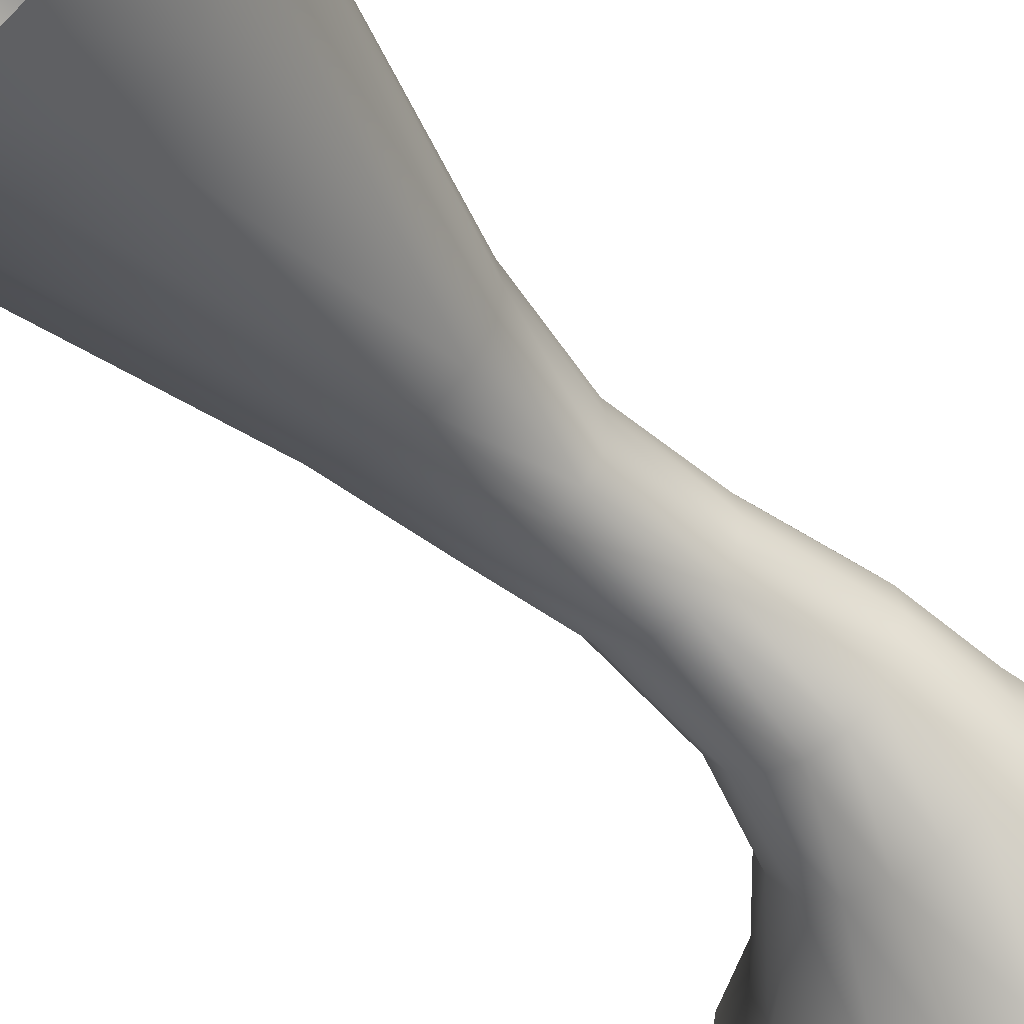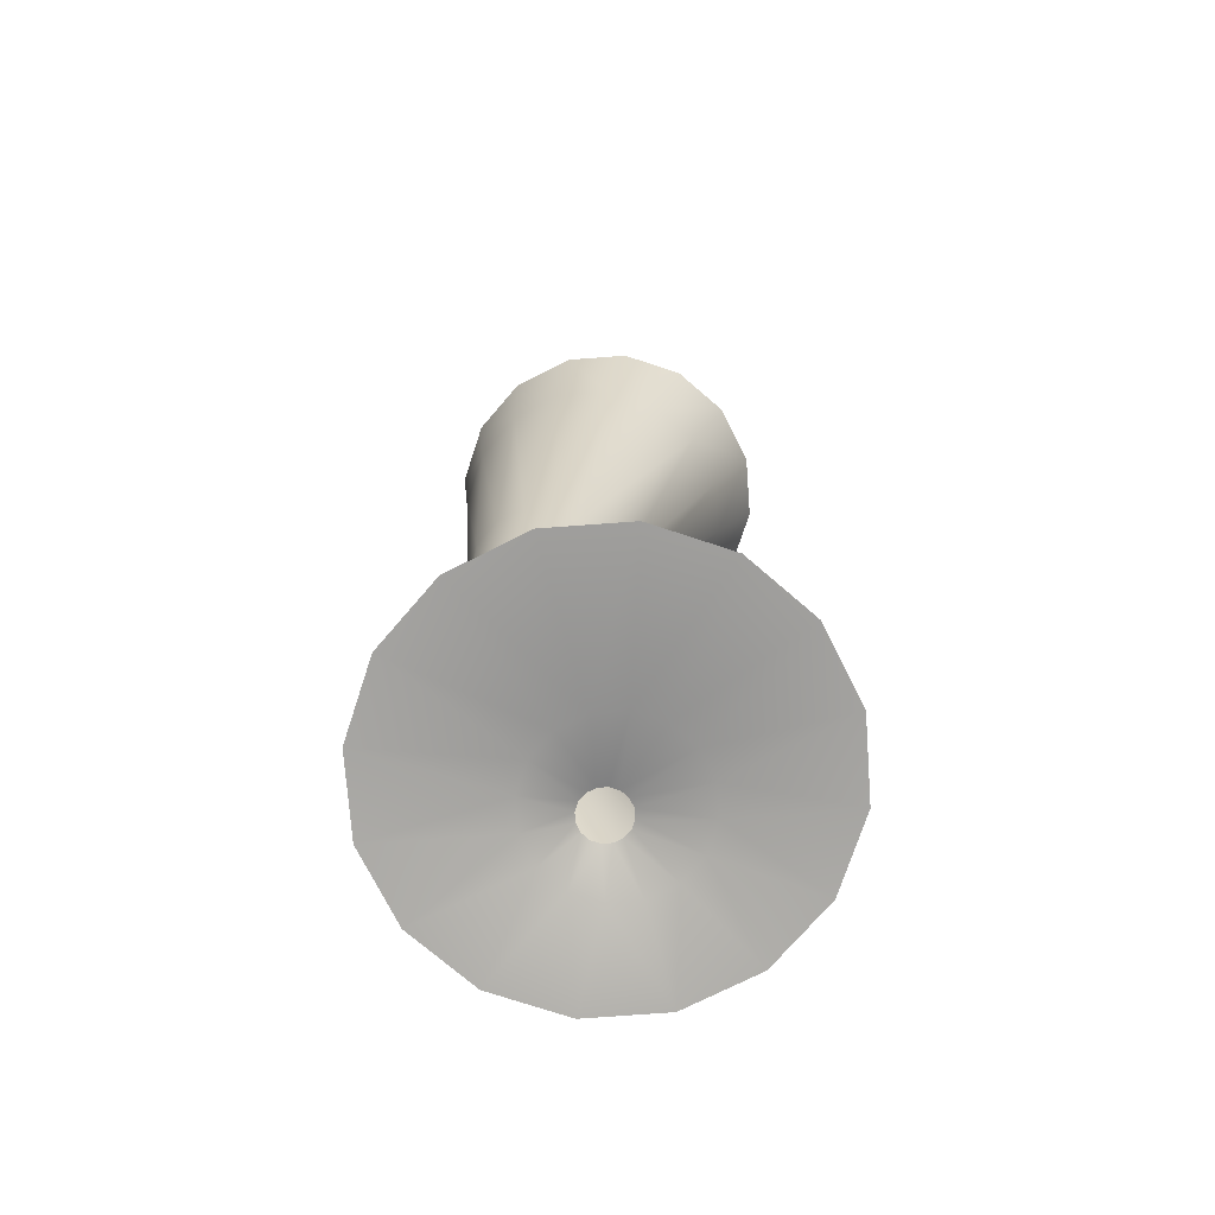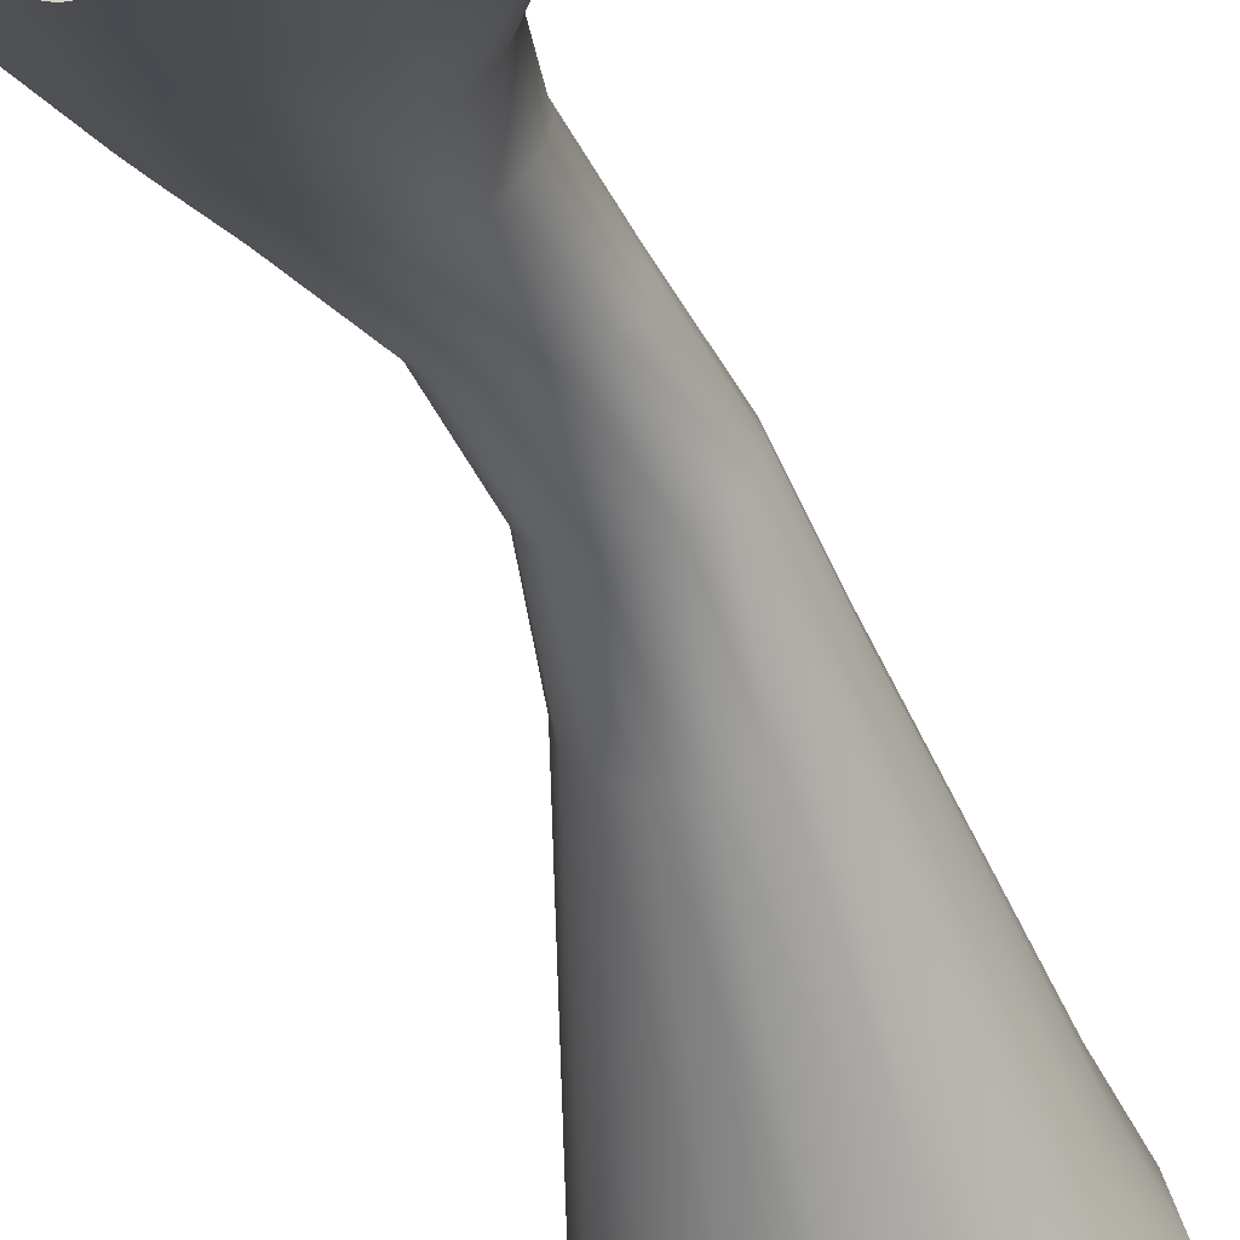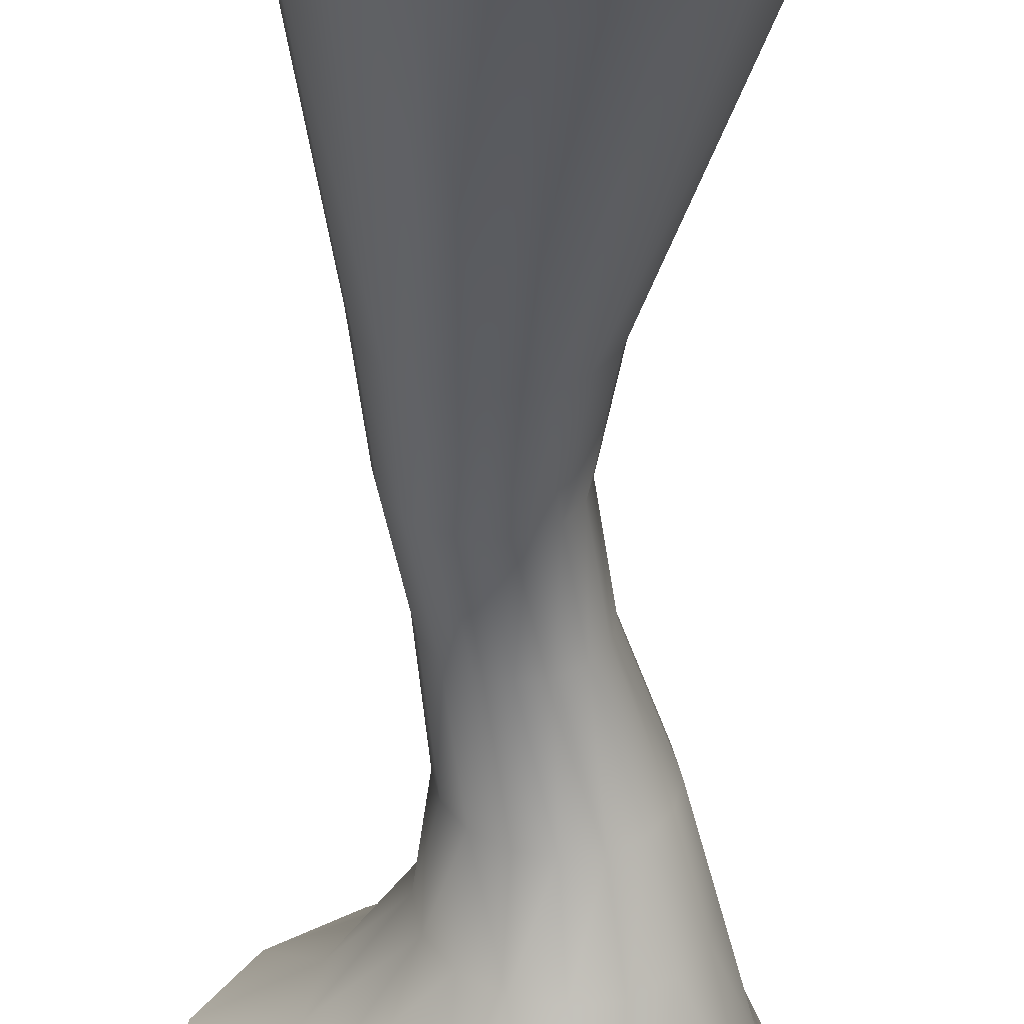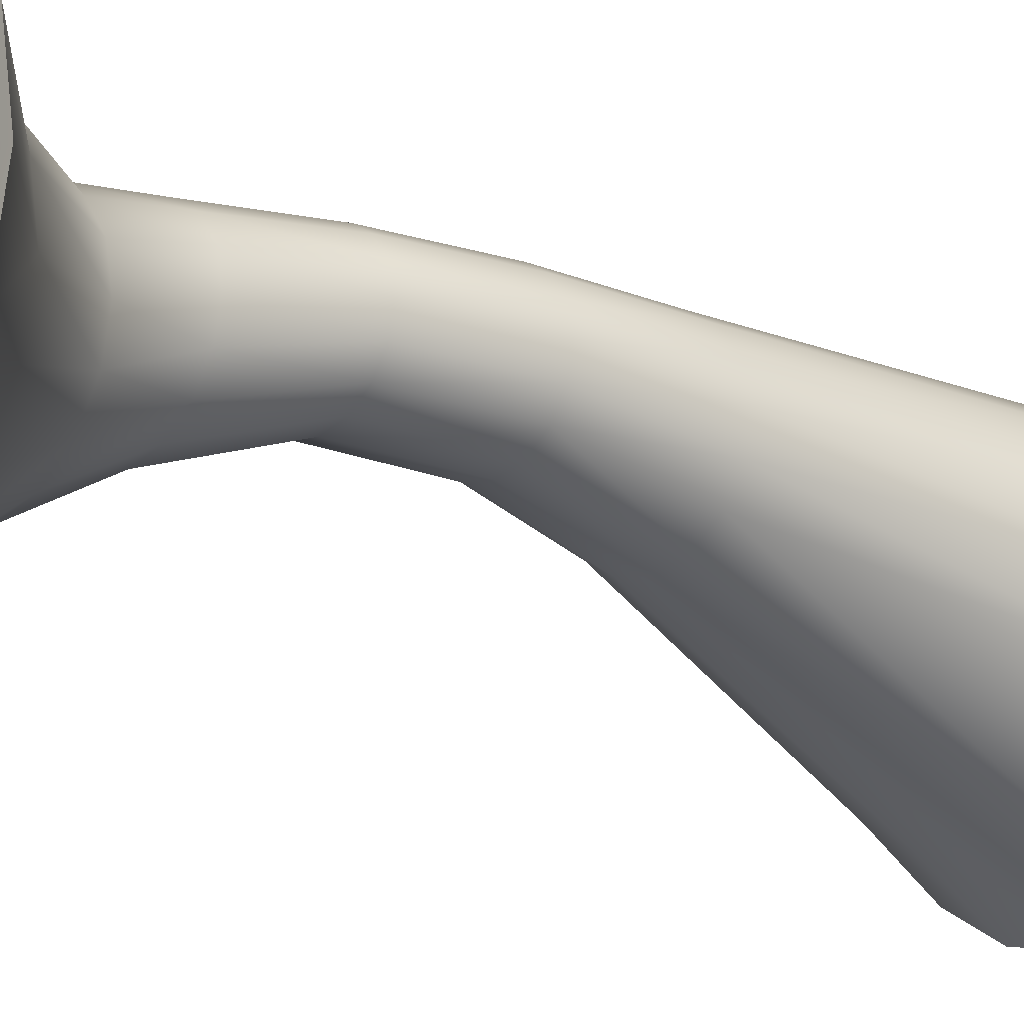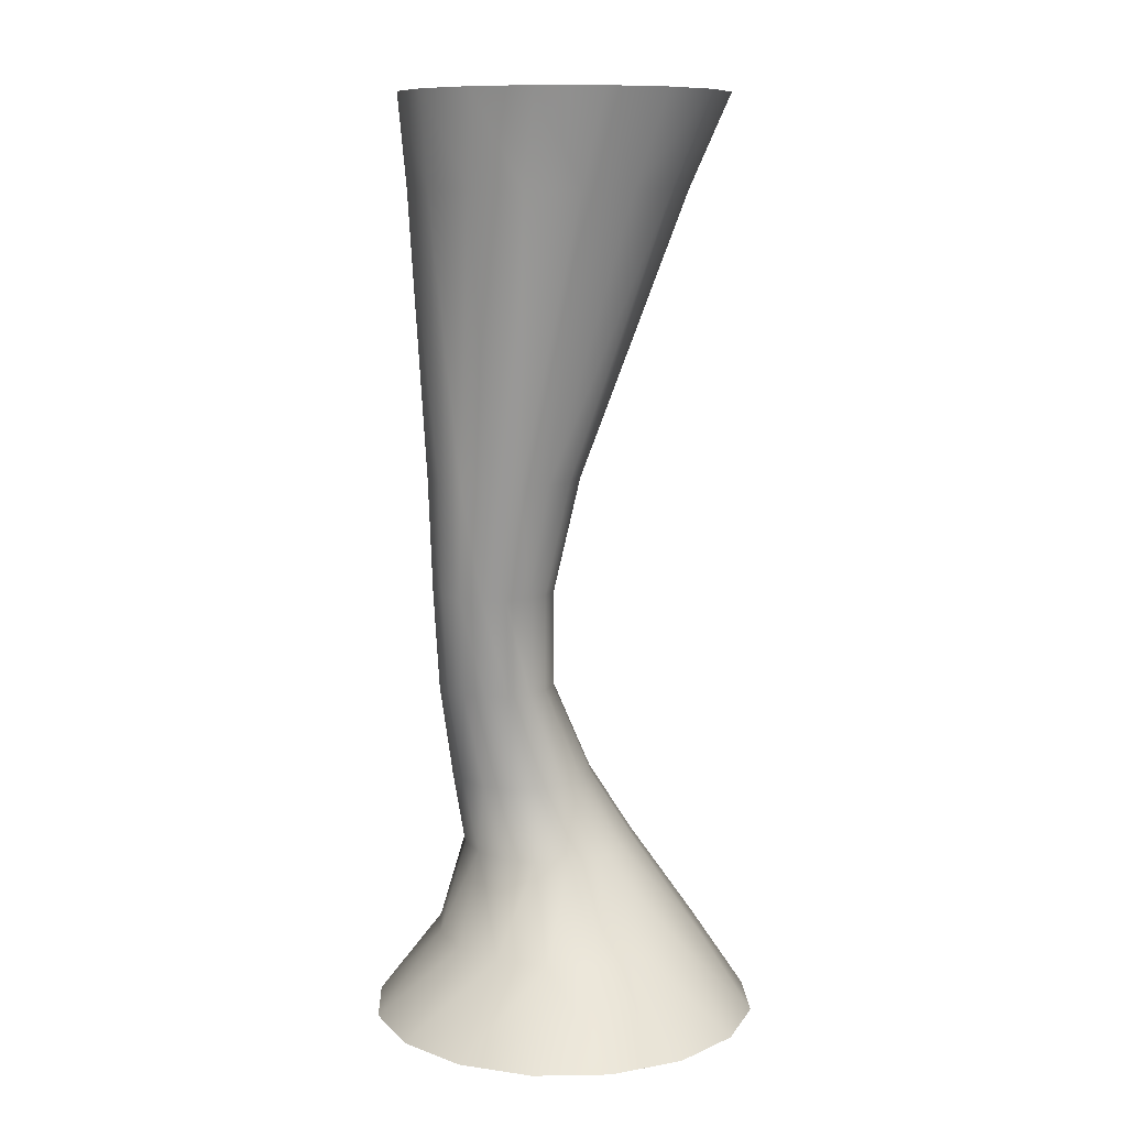
<metadata>
{"format":"obj","ext":"obj","renderer":"f3d","projection":"perspective","resolution":1024,"background":"white","views":[{"elev":-49.3,"azim":36.3,"up":"+Y"},{"elev":-74.3,"azim":-74.5,"up":"+Z"},{"elev":-51.6,"azim":-163.9,"up":"+Y"},{"elev":-52.6,"azim":-2.5,"up":"+Y"},{"elev":-20.3,"azim":-132.1,"up":"+Y"},{"elev":10.3,"azim":-81.2,"up":"+Z"}]}
</metadata>
<code>
g mesh_twister
v 0.1393 0.1724 0.02127
v 0.1822 0.4398 0.0004781
v 0.3366 0.3366 0.0004781
v 0.1999 0.1319 0.02127
v 0.1123 0.08144 0.06302
v 0.1304 0.06932 0.06302
v 0.4398 0.1822 0.0004781
v 0.1425 0.05119 0.06302
v 0.2403 0.0714 0.02127
v 0.1468 0.02986 0.06302
v 0.4761 1.97e-05 0.0004781
v 0.2545 1.97e-05 0.02127
v 0.1425 0.008479 0.06302
v 0.2403 -0.0714 0.02127
v 0.4398 -0.1822 0.0004781
v 0.1304 -0.009648 0.06302
v 0.1999 -0.1319 0.02127
v 0.3366 -0.3366 0.0004781
v 0.1123 -0.02173 0.06302
v 0.1393 -0.1724 0.02127
v 0.1822 -0.4398 0.0004781
v 0.09099 -0.02598 0.06302
v 0.0679 -0.1866 0.02127
v -1.97e-05 -0.4761 0.0004781
v 0.06961 -0.02173 0.06302
v -0.003478 -0.1724 0.02127
v -0.1822 -0.4398 0.0004781
v 0.05148 -0.009648 0.06302
v -0.06402 -0.1319 0.02127
v -0.3366 -0.3366 0.0004781
v -0.1045 -0.0714 0.02127
v 0.0394 0.008479 0.06302
v -0.4398 -0.1822 0.0004781
v -0.1187 1.97e-05 0.02127
v -0.4761 1.97e-05 0.0004781
v 0.03515 0.02986 0.06302
v -0.4398 0.1822 0.0004781
v -0.1045 0.0714 0.02127
v 0.0394 0.05119 0.06302
v -0.3366 0.3366 0.0004781
v -0.06402 0.1319 0.02127
v 0.05148 0.06932 0.06302
v -0.1822 0.4398 0.0004781
v -0.003478 0.1724 0.02127
v 0.06961 0.08144 0.06302
v -1.97e-05 0.4761 0.0004781
v 0.0679 0.1866 0.02127
v 0.1822 0.4398 0.0004781
v 0.09099 0.08569 0.06302
v 0.1393 0.1724 0.02127
v 0.1123 0.08144 0.06302
v 0.1205 0.3491 2.033
v 0.1518 0.3665 2.255
v -1.97e-05 0.3967 2.255
v -0.00852 0.3748 2.033
v 0.03177 0.3133 1.345
v -0.1376 0.3491 2.033
v -0.1518 0.3665 2.255
v -0.03986 0.3276 1.345
v 0.02077 0.307 1.064
v -0.2471 0.276 2.033
v -0.2805 0.2805 2.255
v -0.3202 0.1665 2.033
v -0.3665 0.1518 2.255
v -0.3459 0.03744 2.033
v -0.3967 1.97e-05 2.255
v -0.3202 -0.09165 2.033
v -0.3665 -0.1518 2.255
v -0.2471 -0.2011 2.033
v -0.2805 -0.2805 2.255
v -0.1518 -0.3665 2.255
v -0.1376 -0.2742 2.033
v -1.97e-05 -0.3967 2.255
v -0.1722 0.008062 1.345
v -0.2128 0.06877 1.345
v -0.227 0.1404 1.345
v -0.2128 0.212 1.345
v -0.1722 0.2728 1.345
v -0.1115 0.3133 1.345
v -0.1426 0.06252 1.064
v -0.1751 0.1112 1.064
v -0.1865 0.1685 1.064
v -0.1751 0.2259 1.064
v -0.1426 0.2745 1.064
v -0.09399 0.307 1.064
v -0.1115 -0.03252 1.345
v -0.03661 0.3184 1.064
v 0.01681 0.3161 0.8152
v 0.07186 0.3052 0.8152
v -0.03823 0.3052 0.8152
v -0.0849 0.274 0.8152
v -0.1161 0.2273 0.8152
v 0.08811 0.2992 0.5733
v 0.1564 0.2856 0.5733
v 0.0199 0.2856 0.5733
v -0.03794 0.247 0.5733
v -0.1271 0.1722 0.8152
v 0.1088 0.2731 0.3958
v 0.1931 0.2564 0.3958
v 0.1946 0.3058 0.185
v 0.02452 0.2564 0.3958
v 0.0679 0.331 0.185
v 0.1822 0.4398 0.0004781
v -1.97e-05 0.4761 0.0004781
v -0.05873 0.3058 0.185
v -0.1822 0.4398 0.0004781
v -0.0469 0.2087 0.3958
v -0.1661 0.234 0.185
v -0.3366 0.3366 0.0004781
v -0.2379 0.1267 0.185
v -0.4398 0.1822 0.0004781
v -0.07661 0.1892 0.5733
v -0.09465 0.1372 0.3958
v -0.263 1.97e-05 0.185
v -0.4761 1.97e-05 0.0004781
v -0.4398 -0.1822 0.0004781
v -0.09015 0.1209 0.5733
v -0.1114 0.05294 0.3958
v -0.2379 -0.1267 0.185
v -0.3366 -0.3366 0.0004781
v -0.1161 0.1172 0.8152
v -0.09465 -0.03132 0.3958
v -0.07661 0.05269 0.5733
v -0.0849 0.07053 0.8152
v -0.1661 -0.234 0.185
v -0.1822 -0.4398 0.0004781
v -0.0469 -0.1028 0.3958
v -0.03794 -0.005147 0.5733
v -0.05873 -0.3058 0.185
v -1.97e-05 -0.4761 0.0004781
v -0.09399 0.03002 1.064
v 0.02452 -0.1505 0.3958
v 0.0679 -0.331 0.185
v 0.1822 -0.4398 0.0004781
v -0.03823 0.03931 0.8152
v -0.03986 -0.04673 1.345
v 0.0199 -0.04382 0.5733
v -0.03661 0.0186 1.064
v 0.01681 0.0284 0.8152
v 0.08811 -0.05736 0.5733
v 0.1088 -0.1673 0.3958
v 0.1946 -0.3058 0.185
v 0.02077 0.03002 1.064
v -0.00852 -0.2999 2.033
v 0.07186 0.03931 0.8152
v 0.1564 -0.04382 0.5733
v 0.03177 -0.03252 1.345
v 0.1205 -0.2742 2.033
v 0.1518 -0.3665 2.255
v 0.0694 0.06252 1.064
v 0.23 -0.2011 2.033
v 0.2805 -0.2805 2.255
v 0.3665 -0.1518 2.255
v 0.09249 0.008062 1.345
v 0.3031 -0.09165 2.033
v 0.3967 1.97e-05 2.255
v 0.1331 0.06877 1.345
v 0.3288 0.03744 2.033
v 0.3665 0.1518 2.255
v 0.1186 0.07053 0.8152
v 0.1019 0.1112 1.064
v 0.3031 0.1665 2.033
v 0.2805 0.2805 2.255
v 0.1473 0.1404 1.345
v 0.23 0.276 2.033
v 0.1518 0.3665 2.255
v 0.1205 0.3491 2.033
v 0.1331 0.212 1.345
v 0.09249 0.2728 1.345
v 0.03177 0.3133 1.345
v 0.1133 0.1685 1.064
v 0.0694 0.2745 1.064
v 0.02077 0.307 1.064
v 0.07186 0.3052 0.8152
v 0.1019 0.2259 1.064
v 0.1497 0.1172 0.8152
v 0.1186 0.274 0.8152
v 0.1564 0.2856 0.5733
v 0.1607 0.1722 0.8152
v 0.1497 0.2273 0.8152
v 0.2142 0.247 0.5733
v 0.1931 0.2564 0.3958
v 0.2528 0.1892 0.5733
v 0.2645 0.2087 0.3958
v 0.1946 0.3058 0.185
v 0.2664 0.1209 0.5733
v 0.2528 0.05269 0.5733
v 0.3123 0.1372 0.3958
v 0.302 0.234 0.185
v 0.1822 0.4398 0.0004781
v 0.3366 0.3366 0.0004781
v 0.4398 0.1822 0.0004781
v 0.3737 0.1267 0.185
v 0.4761 1.97e-05 0.0004781
v 0.329 0.05294 0.3958
v 0.2142 -0.005147 0.5733
v 0.3989 1.97e-05 0.185
v 0.3123 -0.03132 0.3958
v 0.3737 -0.1267 0.185
v 0.4398 -0.1822 0.0004781
v 0.1931 -0.1505 0.3958
v 0.2645 -0.1028 0.3958
v 0.302 -0.234 0.185
v 0.3366 -0.3366 0.0004781
g mesh_twister_0
f 3 2 1
f 1 4 3
f 4 1 5
f 5 6 4
f 7 3 4
f 4 6 8
f 4 9 7
f 8 9 4
f 9 8 10
f 11 7 9
f 10 12 9
f 11 9 12
f 12 10 13
f 11 12 14
f 13 14 12
f 14 15 11
f 14 13 16
f 15 14 17
f 16 17 14
f 17 18 15
f 17 16 19
f 18 17 20
f 19 20 17
f 20 21 18
f 20 19 22
f 21 20 23
f 22 23 20
f 23 24 21
f 23 22 25
f 24 23 26
f 25 26 23
f 26 27 24
f 26 25 28
f 27 26 29
f 28 29 26
f 29 30 27
f 28 31 29
f 30 29 31
f 28 32 31
f 31 33 30
f 32 34 31
f 33 31 34
f 34 35 33
f 32 36 34
f 37 35 34
f 38 34 36
f 34 38 37
f 36 39 38
f 40 37 38
f 41 38 39
f 40 38 41
f 41 39 42
f 41 43 40
f 42 44 41
f 43 41 44
f 44 42 45
f 44 46 43
f 45 47 44
f 47 46 44
f 47 48 46
f 49 47 45
f 47 50 48
f 49 50 47
f 49 51 50
f 54 53 52
f 52 55 54
f 56 55 52
f 55 57 54
f 54 57 58
f 56 59 55
f 59 57 55
f 60 59 56
f 57 61 58
f 62 58 61
f 61 63 62
f 64 62 63
f 63 65 64
f 66 64 65
f 65 67 66
f 68 66 67
f 67 69 68
f 70 68 69
f 71 70 69
f 69 72 71
f 73 71 72
f 74 69 67
f 74 72 69
f 75 67 65
f 67 75 74
f 65 63 76
f 65 76 75
f 77 63 61
f 77 76 63
f 61 78 77
f 78 61 57
f 57 79 78
f 59 79 57
f 80 74 75
f 81 75 76
f 75 81 80
f 76 77 82
f 76 82 81
f 83 77 78
f 83 82 77
f 84 78 79
f 78 84 83
f 85 79 59
f 79 85 84
f 80 86 74
f 74 86 72
f 59 87 85
f 60 87 59
f 88 87 60
f 60 89 88
f 90 85 87
f 87 88 90
f 91 84 85
f 85 90 91
f 92 83 84
f 84 91 92
f 93 88 89
f 89 94 93
f 95 90 88
f 88 93 95
f 96 91 90
f 90 95 96
f 96 92 91
f 92 97 83
f 82 83 97
f 98 93 94
f 94 99 98
f 100 98 99
f 101 95 93
f 93 98 101
f 101 96 95
f 100 102 98
f 102 101 98
f 103 102 100
f 103 104 102
f 104 105 102
f 102 105 101
f 104 106 105
f 101 107 96
f 105 107 101
f 106 108 105
f 105 108 107
f 108 106 109
f 109 110 108
f 107 108 110
f 109 111 110
f 107 112 96
f 96 112 92
f 112 97 92
f 107 113 112
f 110 113 107
f 114 110 111
f 111 115 114
f 114 115 116
f 112 117 97
f 113 117 112
f 110 118 113
f 110 114 118
f 113 118 117
f 116 119 114
f 119 116 120
f 117 121 97
f 82 97 121
f 121 81 82
f 114 122 118
f 114 119 122
f 118 123 117
f 117 123 121
f 118 122 123
f 81 121 124
f 123 124 121
f 124 80 81
f 120 125 119
f 125 120 126
f 119 127 122
f 119 125 127
f 122 128 123
f 123 128 124
f 122 127 128
f 126 129 125
f 127 125 129
f 129 126 130
f 124 131 80
f 80 131 86
f 129 132 127
f 128 127 132
f 130 133 129
f 132 129 133
f 133 130 134
f 128 135 124
f 124 135 131
f 131 136 86
f 72 86 136
f 132 137 128
f 128 137 135
f 135 138 131
f 131 138 136
f 137 139 135
f 135 139 138
f 132 140 137
f 137 140 139
f 133 141 132
f 132 141 140
f 134 142 133
f 141 133 142
f 139 143 138
f 136 138 143
f 136 144 72
f 72 144 73
f 140 145 139
f 139 145 143
f 141 146 140
f 140 146 145
f 144 136 147
f 143 147 136
f 144 148 73
f 147 148 144
f 149 73 148
f 145 150 143
f 147 143 150
f 148 151 149
f 152 149 151
f 153 152 151
f 148 147 154
f 154 151 148
f 150 154 147
f 151 155 153
f 154 155 151
f 156 153 155
f 154 157 155
f 150 157 154
f 155 158 156
f 157 158 155
f 159 156 158
f 145 160 150
f 146 160 145
f 150 161 157
f 160 161 150
f 158 162 159
f 163 159 162
f 157 164 158
f 161 164 157
f 164 162 158
f 162 165 163
f 166 163 165
f 165 167 166
f 164 168 162
f 168 165 162
f 169 167 165
f 168 169 165
f 169 170 167
f 161 171 164
f 171 168 164
f 172 170 169
f 172 173 170
f 174 173 172
f 175 169 168
f 171 175 168
f 175 172 169
f 176 171 161
f 160 176 161
f 172 177 174
f 178 174 177
f 179 175 171
f 176 179 171
f 180 172 175
f 180 177 172
f 179 180 175
f 177 181 178
f 181 177 180
f 182 178 181
f 183 180 179
f 180 183 181
f 181 184 182
f 184 181 183
f 185 182 184
f 186 179 176
f 179 186 183
f 187 176 160
f 176 187 186
f 188 183 186
f 183 188 184
f 184 189 185
f 190 185 189
f 189 191 190
f 192 191 189
f 193 189 184
f 192 189 193
f 193 184 188
f 194 192 193
f 186 195 188
f 193 188 195
f 195 186 187
f 160 196 187
f 146 196 160
f 194 193 197
f 195 197 193
f 187 198 195
f 197 195 198
f 198 187 196
f 194 197 199
f 198 199 197
f 199 200 194
f 201 196 146
f 141 201 146
f 142 201 141
f 196 202 198
f 201 202 196
f 199 198 202
f 142 202 201
f 200 199 203
f 202 203 199
f 142 203 202
f 203 204 200
f 134 203 142
f 134 204 203

</code>
